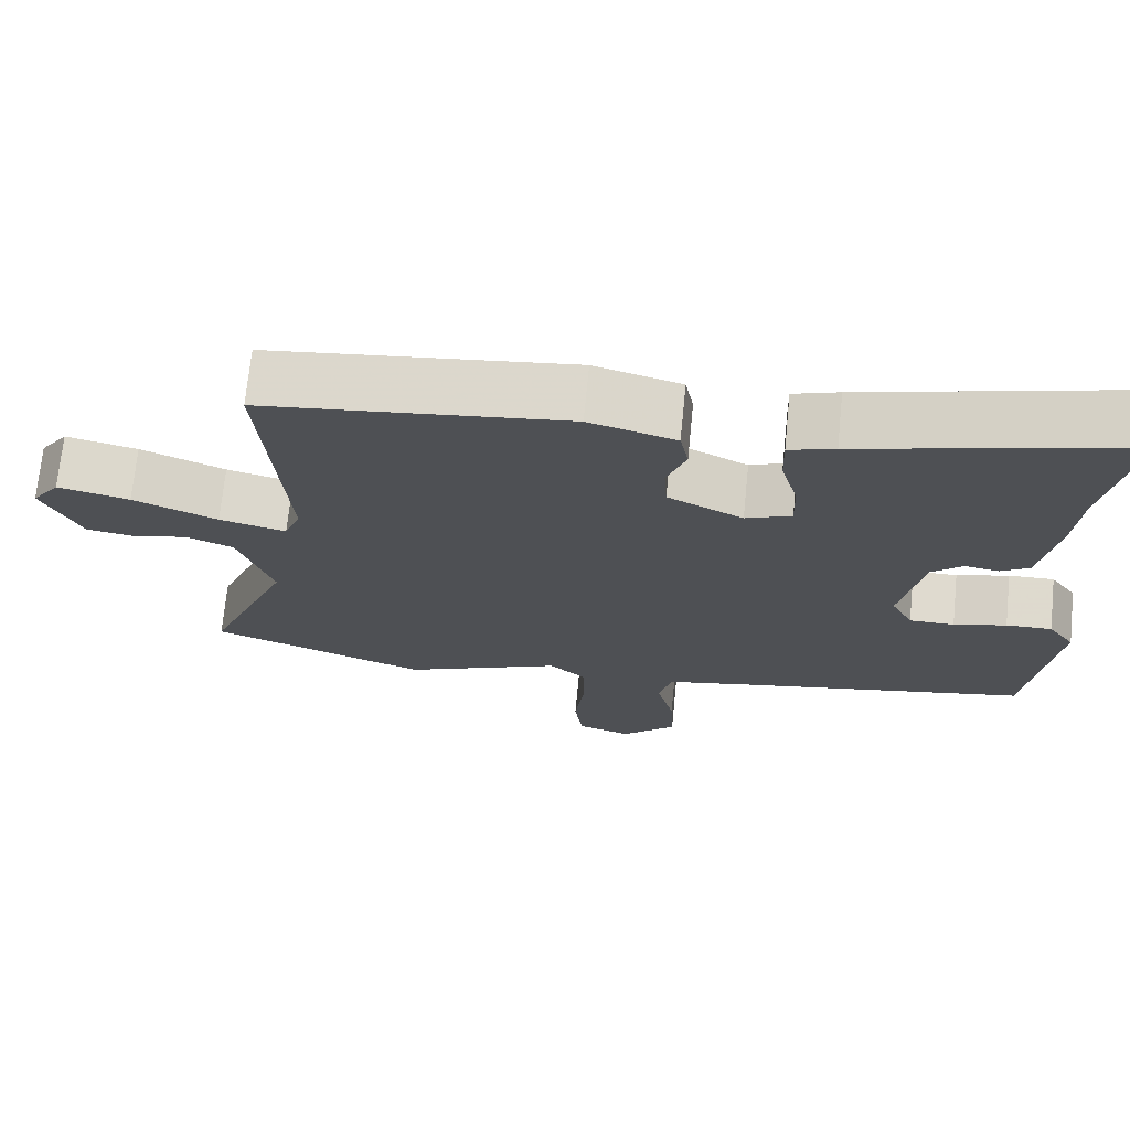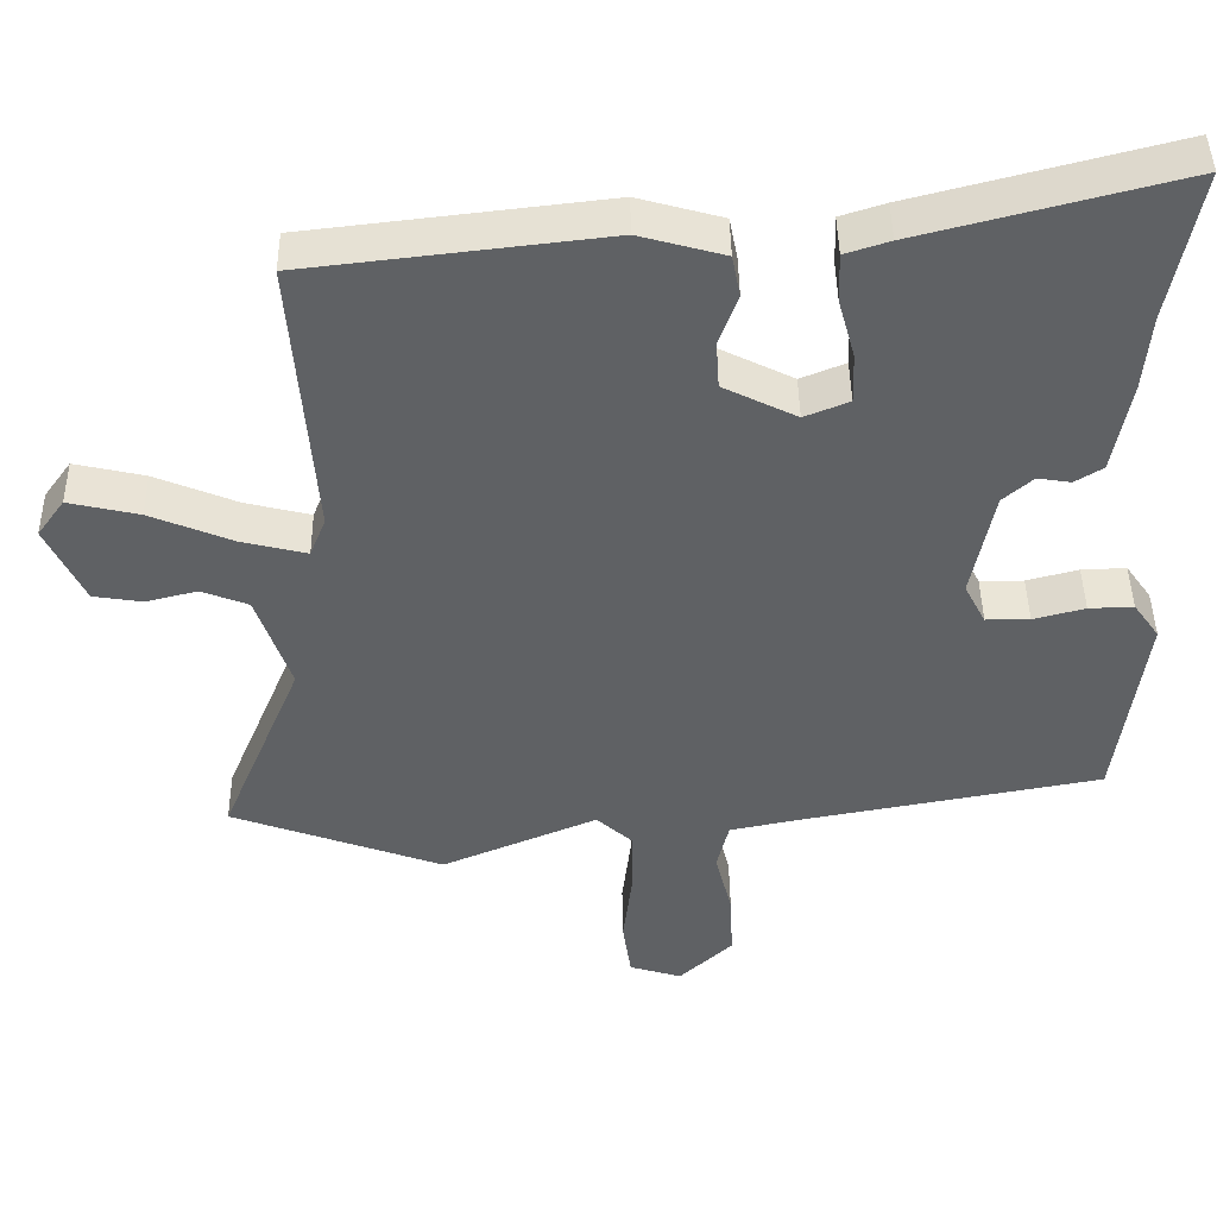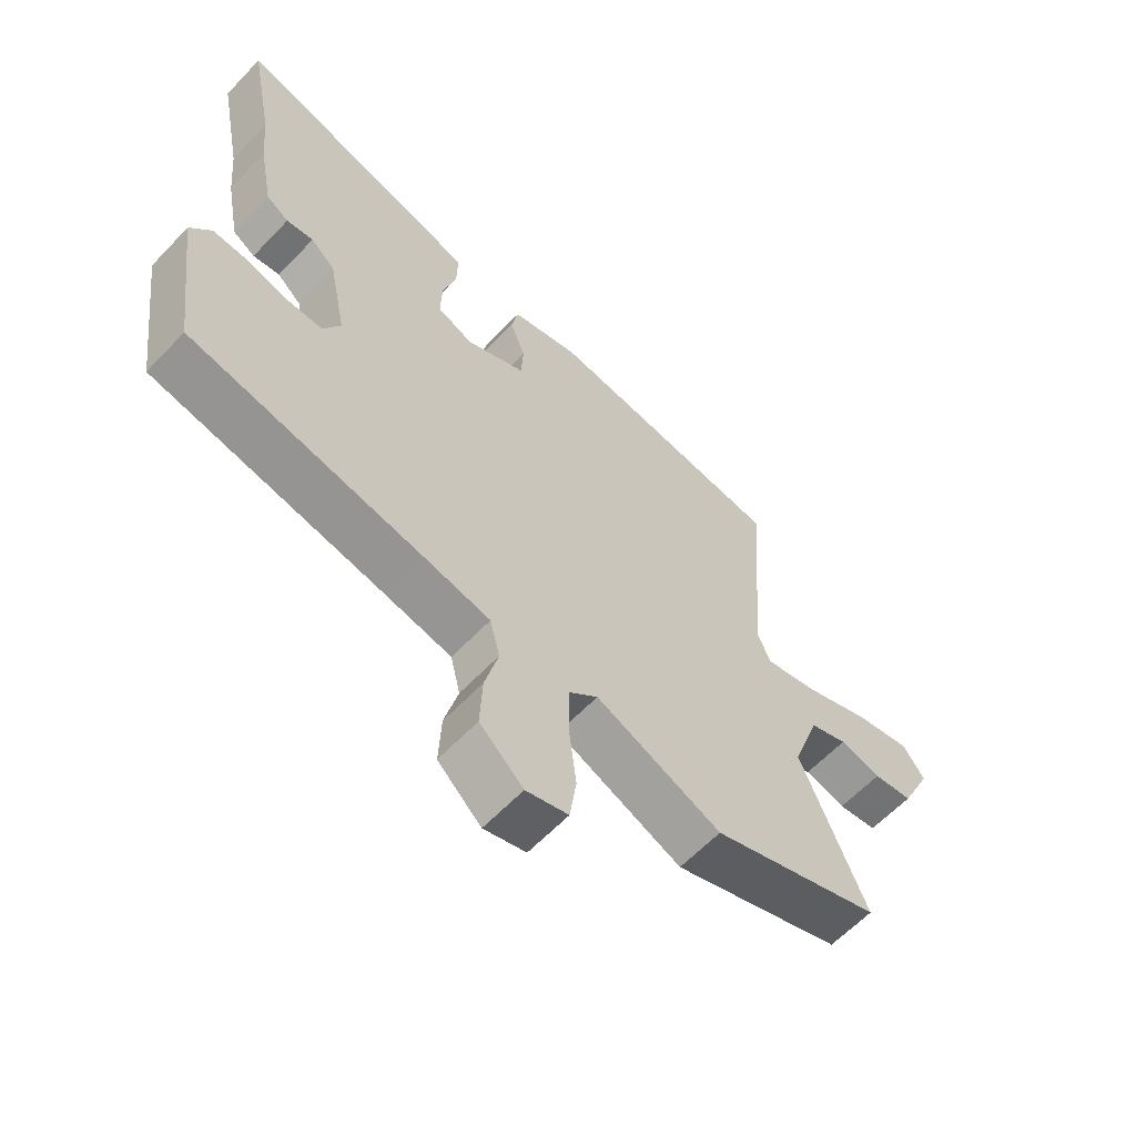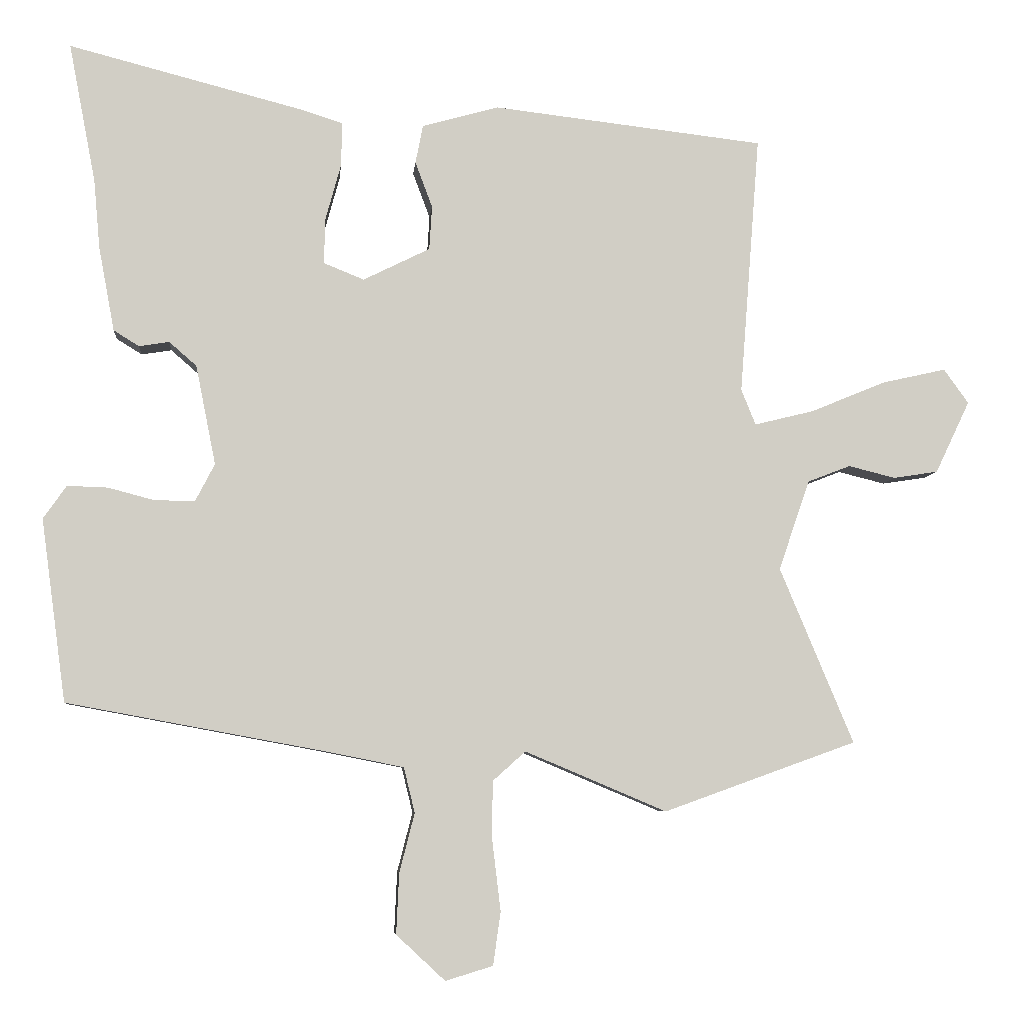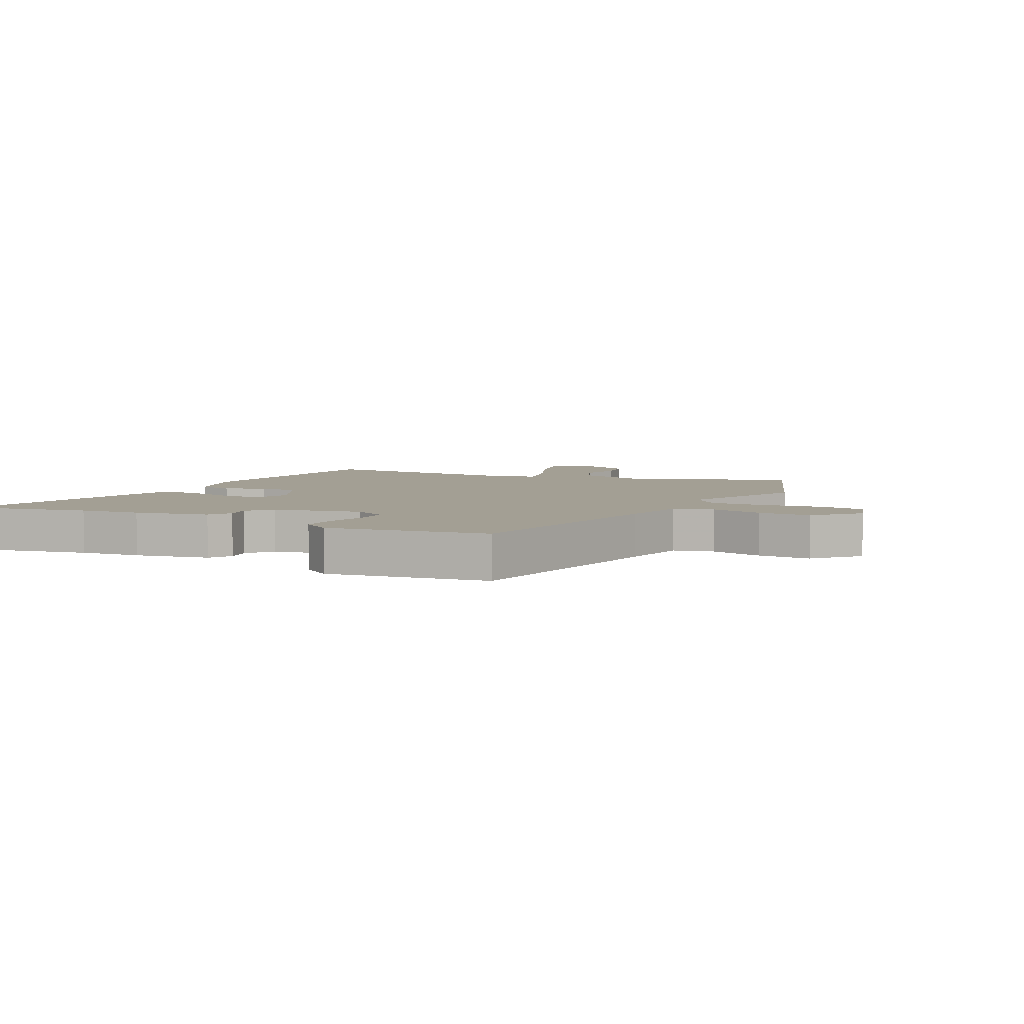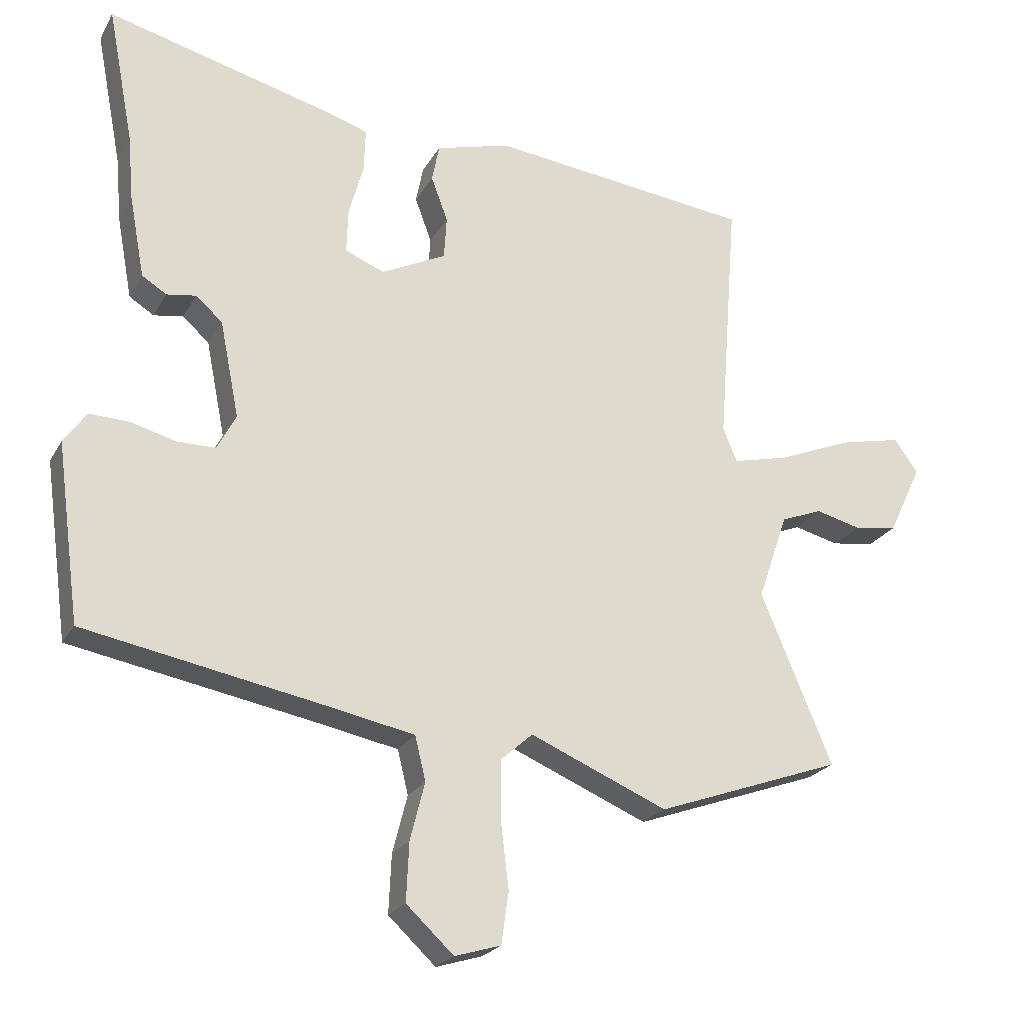
<metadata>
{"format":"obj","ext":"obj","renderer":"f3d","projection":"perspective","resolution":1024,"background":"white","views":[{"elev":70.9,"azim":5.7,"up":"+Z"},{"elev":44.0,"azim":-0.8,"up":"+Z"},{"elev":-61.3,"azim":136.7,"up":"+Z"},{"elev":-6.4,"azim":175.0,"up":"+Z"},{"elev":5.4,"azim":116.2,"up":"+Y"},{"elev":-23.1,"azim":157.4,"up":"+Z"}]}
</metadata>
<code>
v -0.367 0.07 -0.548
v -0.647 0.07 -0.447
v -0.54 0.07 -0.191
v -0.585 0.07 -0.06
v -0.647 0.07 -0.036
v -0.715 0.07 -0.053
v -0.78 0.07 -0.043
v -0.83 0.07 0.062
v -0.794 0.07 0.112
v -0.701 0.07 0.091
v -0.592 0.07 0.046
v -0.506 0.07 0.025
v -0.485 0.07 0.077
v -0.514 0.07 0.454
v -0.12 0.07 0.5
v -0.008 0.07 0.469
v 0.003 0.07 0.413
v -0.022 0.07 0.346
v -0.018 0.07 0.282
v 0.079 0.07 0.234
v 0.138 0.07 0.258
v 0.136 0.07 0.325
v 0.114 0.07 0.405
v 0.112 0.07 0.47
v 0.171 0.07 0.489
v 0.515 0.07 0.578
v 0.476 0.07 0.375
v 0.467 0.07 0.275
v 0.444 0.07 0.152
v 0.407 0.07 0.129
v 0.363 0.07 0.136
v 0.323 0.07 0.101
v 0.294 0.07 -0.044
v 0.322 0.07 -0.098
v 0.38 0.07 -0.098
v 0.448 0.07 -0.08
v 0.507 0.07 -0.078
v 0.541 0.07 -0.126
v 0.505 0.07 -0.392
v 0.126 0.07 -0.462
v 0.016 0.07 -0.484
v 0 0.07 -0.55
v 0.022 0.07 -0.636
v 0.026 0.07 -0.724
v -0.045 0.07 -0.79
v -0.114 0.07 -0.769
v -0.125 0.07 -0.692
v -0.113 0.07 -0.592
v -0.113 0.07 -0.504
v -0.161 0.07 -0.461
v -0.367 0 -0.548
v -0.647 0 -0.447
v -0.54 0 -0.191
v -0.585 0 -0.06
v -0.647 0 -0.036
v -0.715 0 -0.053
v -0.78 0 -0.043
v -0.83 0 0.062
v -0.794 0 0.112
v -0.701 0 0.091
v -0.592 0 0.046
v -0.506 0 0.025
v -0.485 0 0.077
v -0.514 0 0.454
v -0.12 0 0.5
v -0.008 0 0.469
v 0.003 0 0.413
v -0.022 0 0.346
v -0.018 0 0.282
v 0.079 0 0.234
v 0.138 0 0.258
v 0.136 0 0.325
v 0.114 0 0.405
v 0.112 0 0.47
v 0.171 0 0.489
v 0.515 0 0.578
v 0.476 0 0.375
v 0.467 0 0.275
v 0.444 0 0.152
v 0.407 0 0.129
v 0.363 0 0.136
v 0.323 0 0.101
v 0.294 0 -0.044
v 0.322 0 -0.098
v 0.38 0 -0.098
v 0.448 0 -0.08
v 0.507 0 -0.078
v 0.541 0 -0.126
v 0.505 0 -0.392
v 0.126 0 -0.462
v 0.016 0 -0.484
v 0 0 -0.55
v 0.022 0 -0.636
v 0.026 0 -0.724
v -0.045 0 -0.79
v -0.114 0 -0.769
v -0.125 0 -0.692
v -0.113 0 -0.592
v -0.113 0 -0.504
v -0.161 0 -0.461
f 46 47 48
f 45 46 48
f 44 45 48
f 43 44 48
f 42 43 48
f 41 42 48 49
f 40 41 49 50
f 39 40 50
f 38 39 50
f 37 38 50
f 36 37 50
f 35 36 50
f 29 30 31
f 28 29 31
f 27 28 31
f 27 31 32
f 26 27 32
f 25 26 32
f 24 25 32
f 23 24 32
f 22 23 32
f 21 22 32 33
f 16 17 18
f 15 16 18
f 14 15 18
f 13 14 18
f 12 13 18 19
f 9 10 11
f 8 9 11
f 7 8 11
f 6 7 11
f 5 6 11
f 4 5 11 12
f 12 19 20
f 4 12 20
f 3 4 20
f 1 2 3
f 50 1 3
f 35 50 3
f 34 35 3
f 33 34 3 20
f 20 21 33
f 98 97 96
f 98 96 95
f 98 95 94
f 98 94 93
f 98 93 92
f 99 98 92 91
f 100 99 91 90
f 100 90 89
f 100 89 88
f 100 88 87
f 100 87 86
f 100 86 85
f 81 80 79
f 81 79 78
f 81 78 77
f 82 81 77
f 82 77 76
f 82 76 75
f 82 75 74
f 82 74 73
f 82 73 72
f 83 82 72 71
f 68 67 66
f 68 66 65
f 68 65 64
f 68 64 63
f 69 68 63 62
f 61 60 59
f 61 59 58
f 61 58 57
f 61 57 56
f 61 56 55
f 62 61 55 54
f 70 69 62
f 70 62 54
f 70 54 53
f 53 52 51
f 53 51 100
f 53 100 85
f 53 85 84
f 70 53 84 83
f 83 71 70
f 1 51 52 2
f 2 52 53 3
f 3 53 54 4
f 4 54 55 5
f 5 55 56 6
f 6 56 57 7
f 7 57 58 8
f 8 58 59 9
f 9 59 60 10
f 10 60 61 11
f 11 61 62 12
f 12 62 63 13
f 13 63 64 14
f 14 64 65 15
f 15 65 66 16
f 16 66 67 17
f 17 67 68 18
f 18 68 69 19
f 19 69 70 20
f 20 70 71 21
f 21 71 72 22
f 22 72 73 23
f 23 73 74 24
f 24 74 75 25
f 25 75 76 26
f 26 76 77 27
f 27 77 78 28
f 28 78 79 29
f 29 79 80 30
f 30 80 81 31
f 31 81 82 32
f 32 82 83 33
f 33 83 84 34
f 34 84 85 35
f 35 85 86 36
f 36 86 87 37
f 37 87 88 38
f 38 88 89 39
f 39 89 90 40
f 40 90 91 41
f 41 91 92 42
f 42 92 93 43
f 43 93 94 44
f 44 94 95 45
f 45 95 96 46
f 46 96 97 47
f 47 97 98 48
f 48 98 99 49
f 49 99 100 50
f 50 100 51 1

</code>
